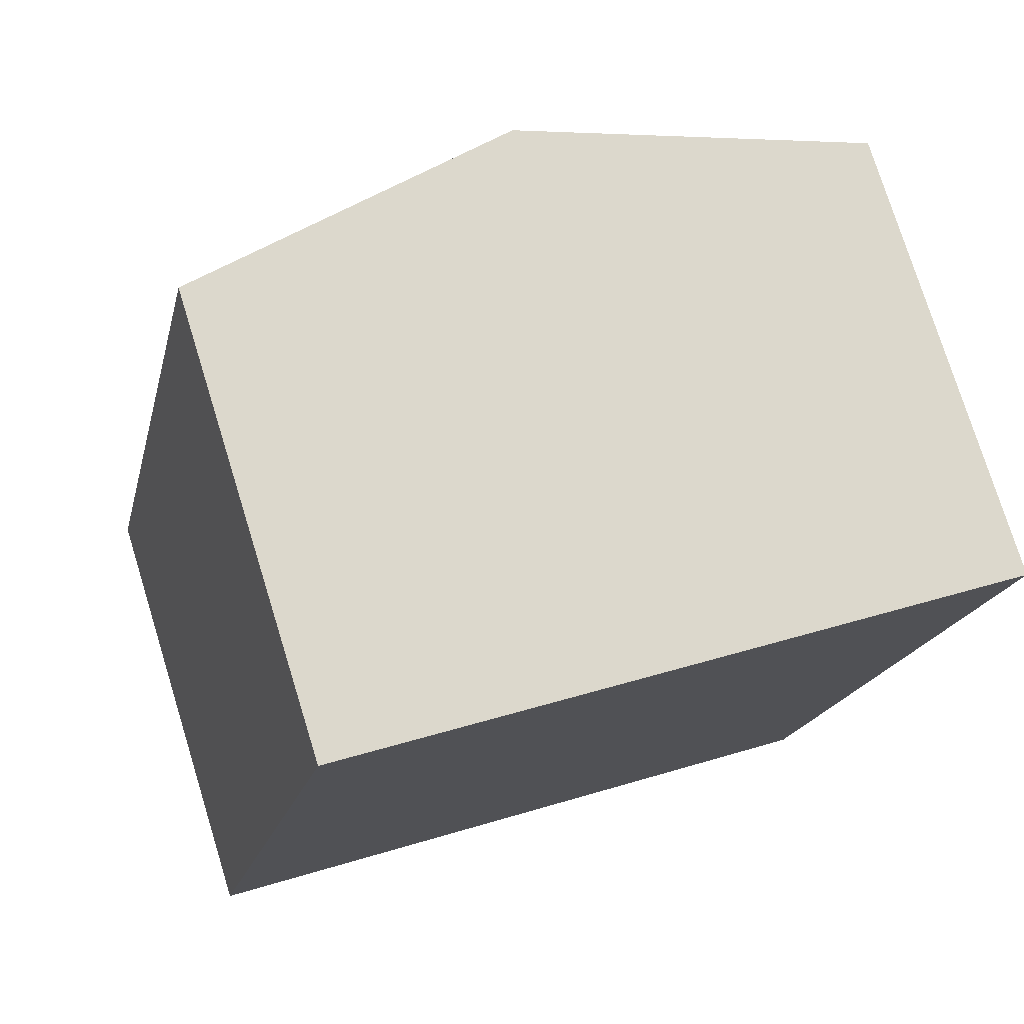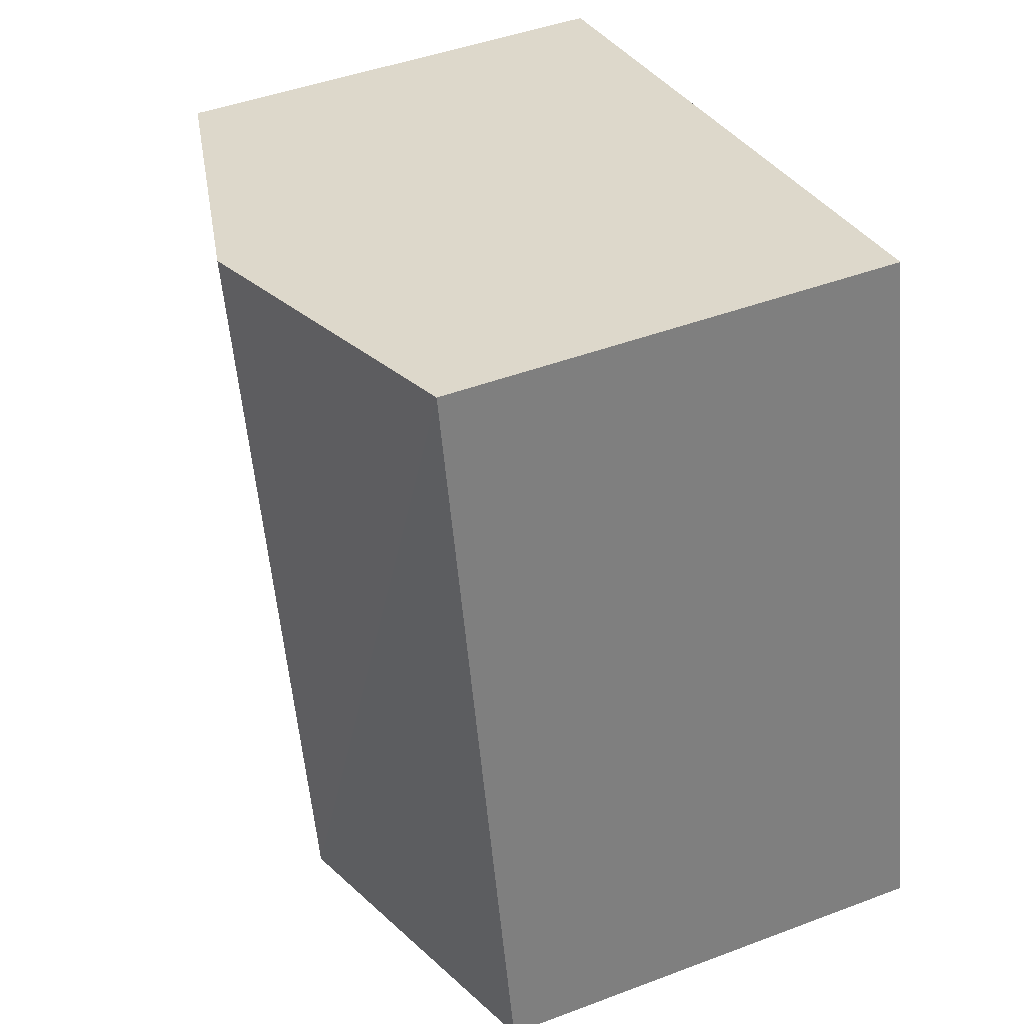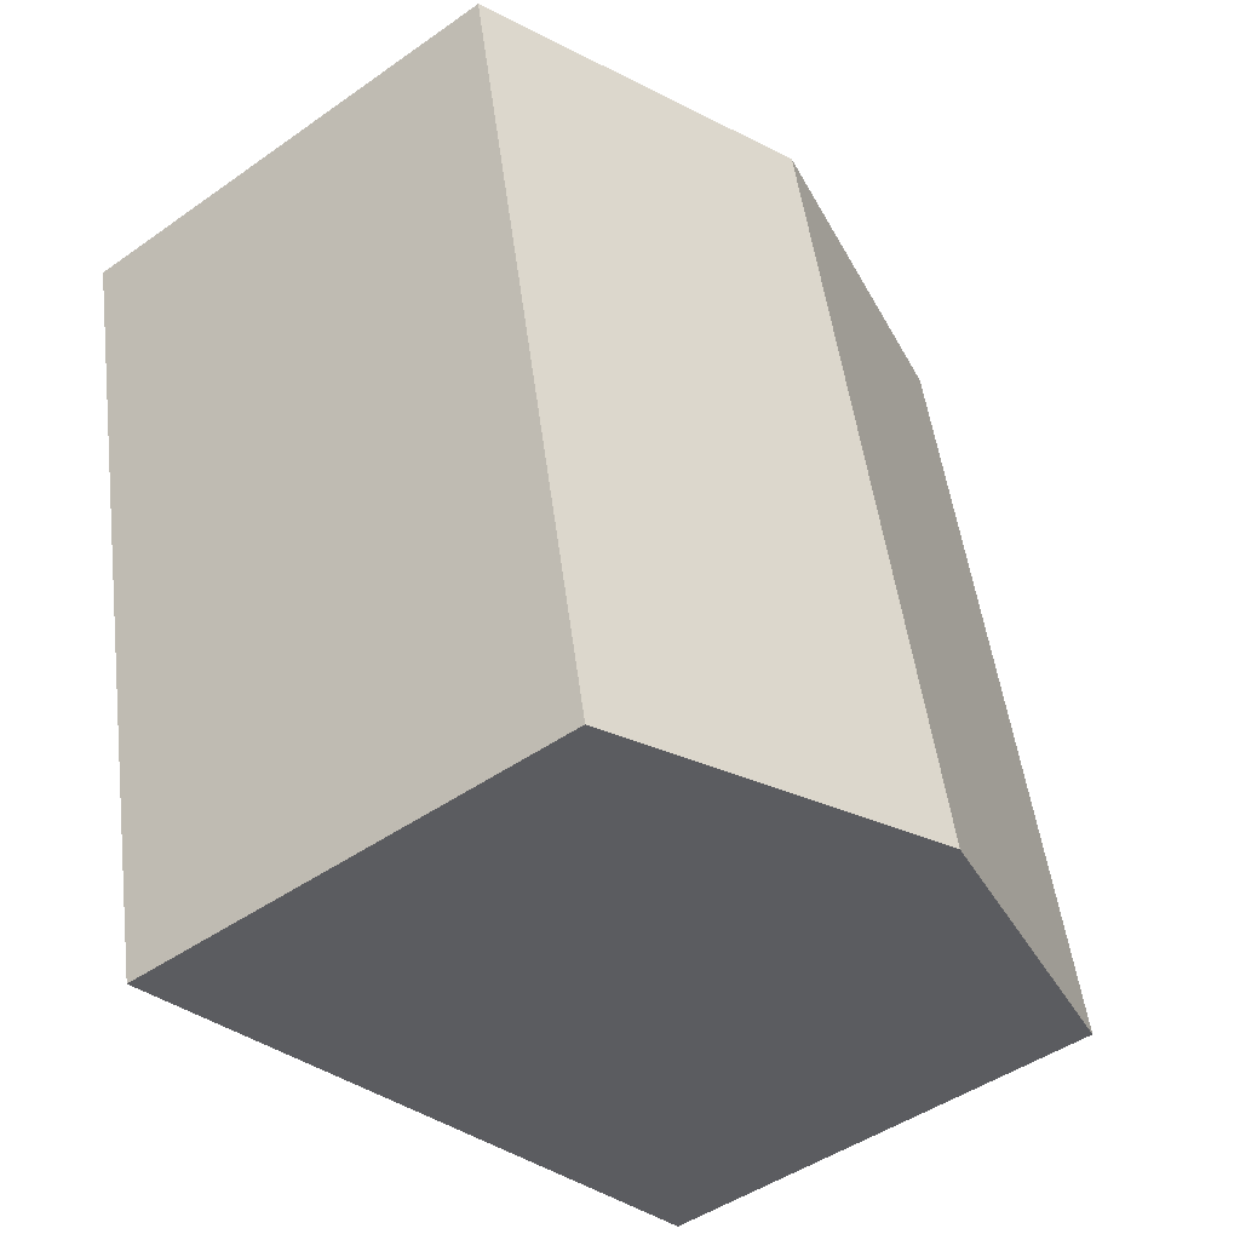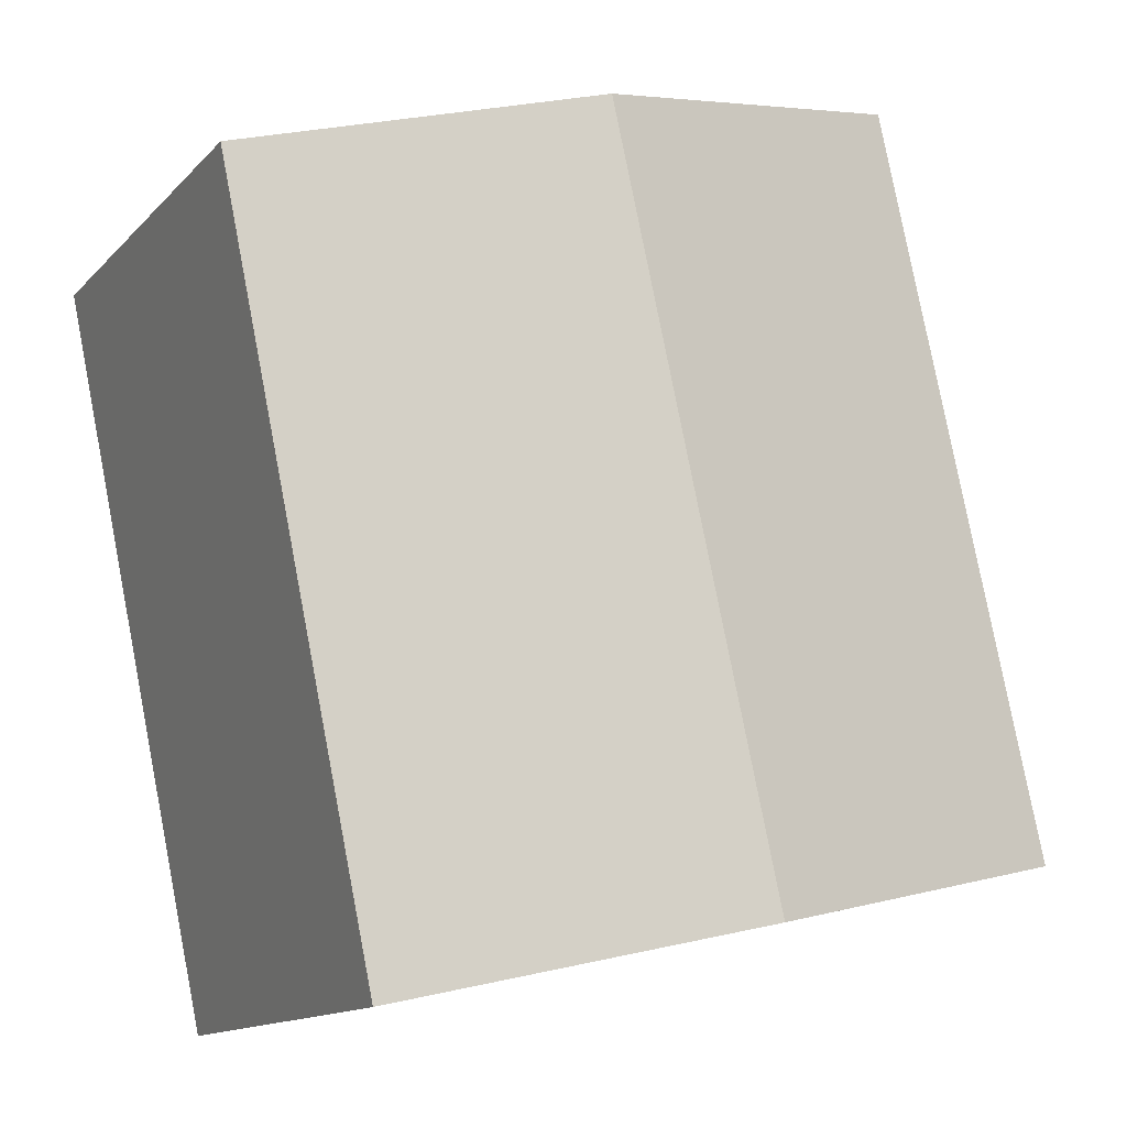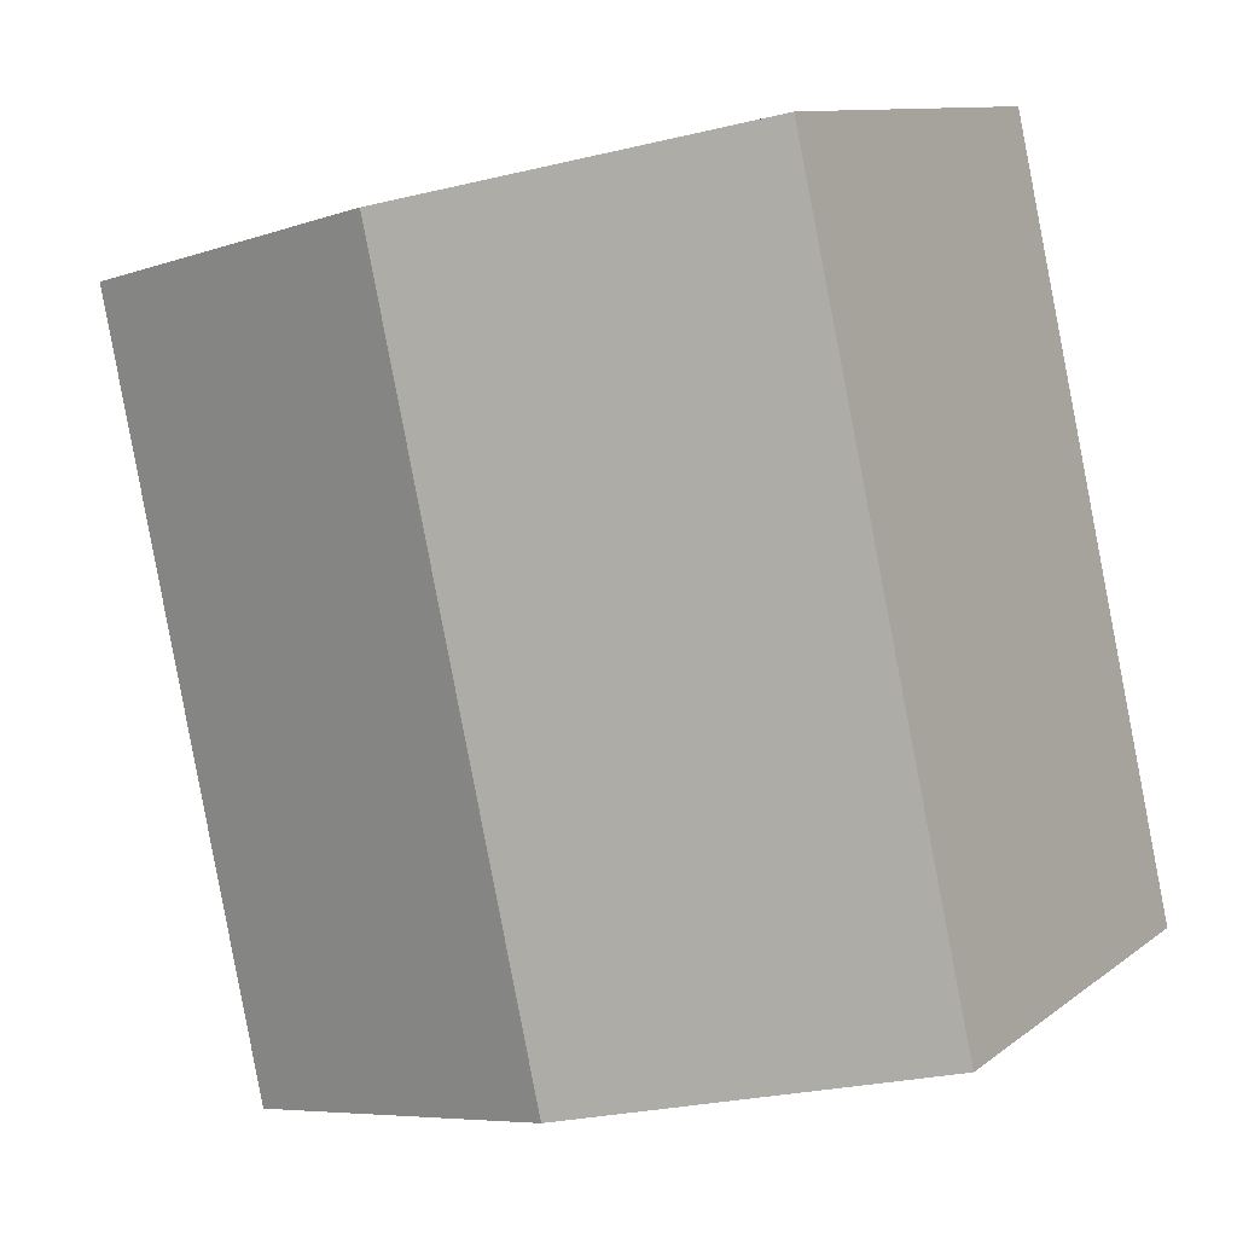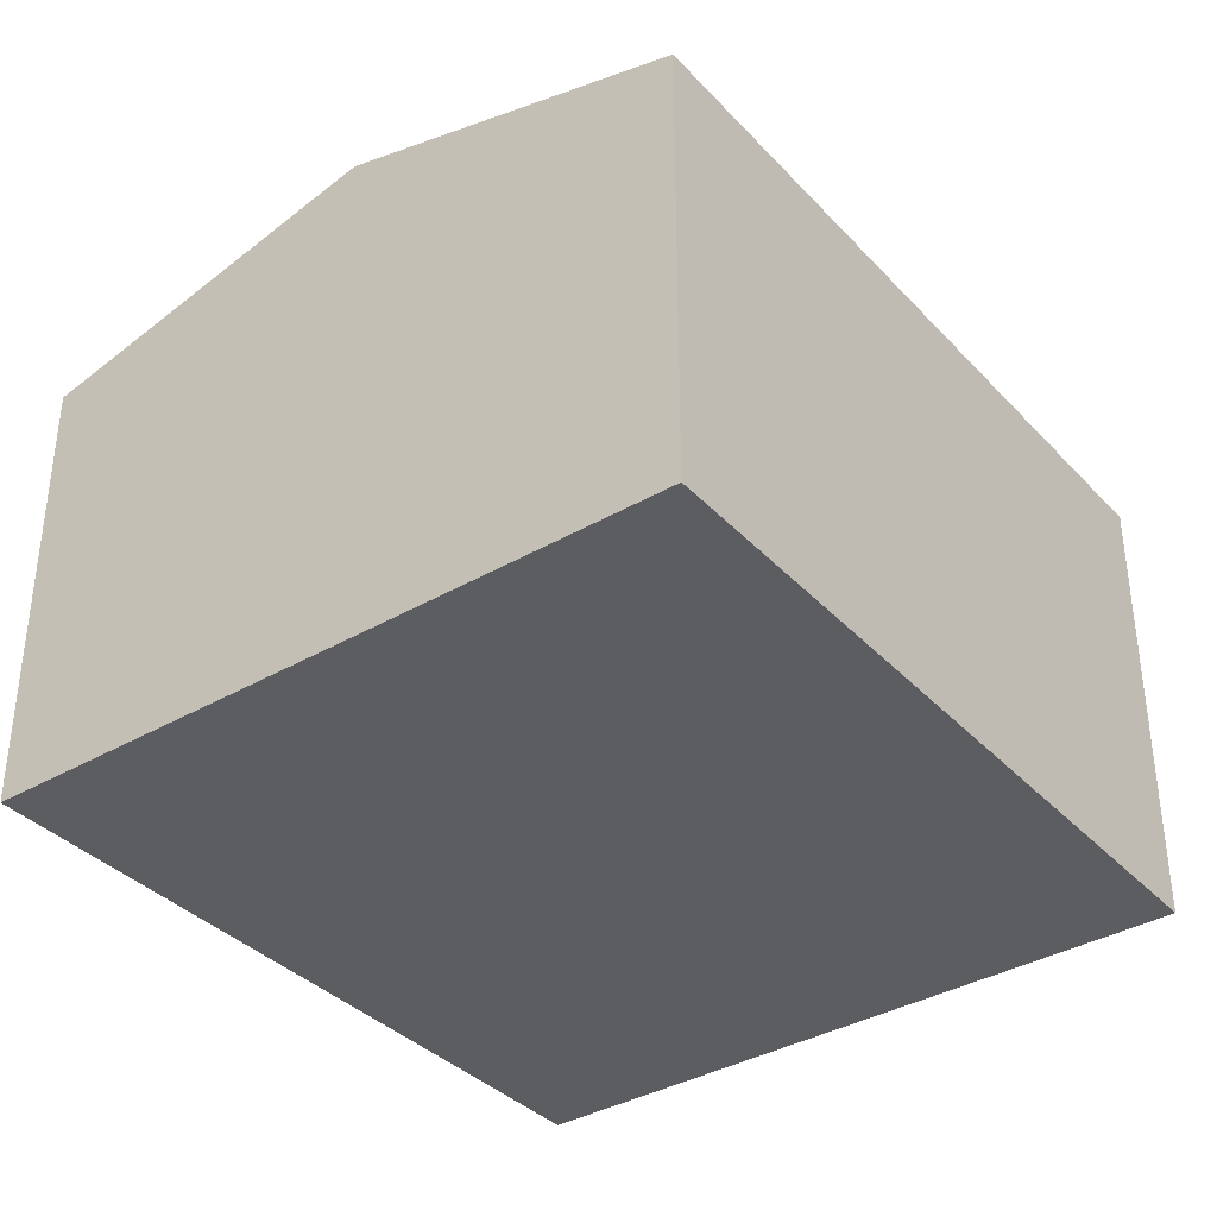
<metadata>
{"format":"obj","ext":"obj","renderer":"f3d","projection":"perspective","resolution":1024,"background":"white","views":[{"elev":76.2,"azim":-17.2,"up":"+Z"},{"elev":44.9,"azim":-113.7,"up":"+Z"},{"elev":-46.6,"azim":128.7,"up":"+Z"},{"elev":-13.4,"azim":153.8,"up":"+Z"},{"elev":10.5,"azim":-150.4,"up":"+Z"},{"elev":-36.9,"azim":-130.5,"up":"+Y"}]}
</metadata>
<code>
v  1.791 2.826 -0.4
v  4.428 2.376 3.066
v  3.607 2.366 -0.806
v  2.654 2.826 3.463
v  0.864 2.372 3.863
v  0 2.372 1.452e-16
v  0 0 0
v  0.864 -2.365e-16 3.863
v  2.654 -2.12e-16 3.463
v  4.428 -1.877e-16 3.066
v  3.607 4.935e-17 -0.806
v  1.791 2.449e-17 -0.4
g defaultobject
f 1 2 3
f 2 1 4
f 5 1 6
f 1 5 4
f 7 5 6
f 5 7 8
f 8 4 5
f 4 8 2
f 2 8 9
f 2 9 10
f 10 3 2
f 3 10 11
f 1 7 6
f 7 1 3
f 7 3 12
f 12 3 11
f 12 8 7
f 8 12 9
f 9 12 10
f 10 12 11

</code>
